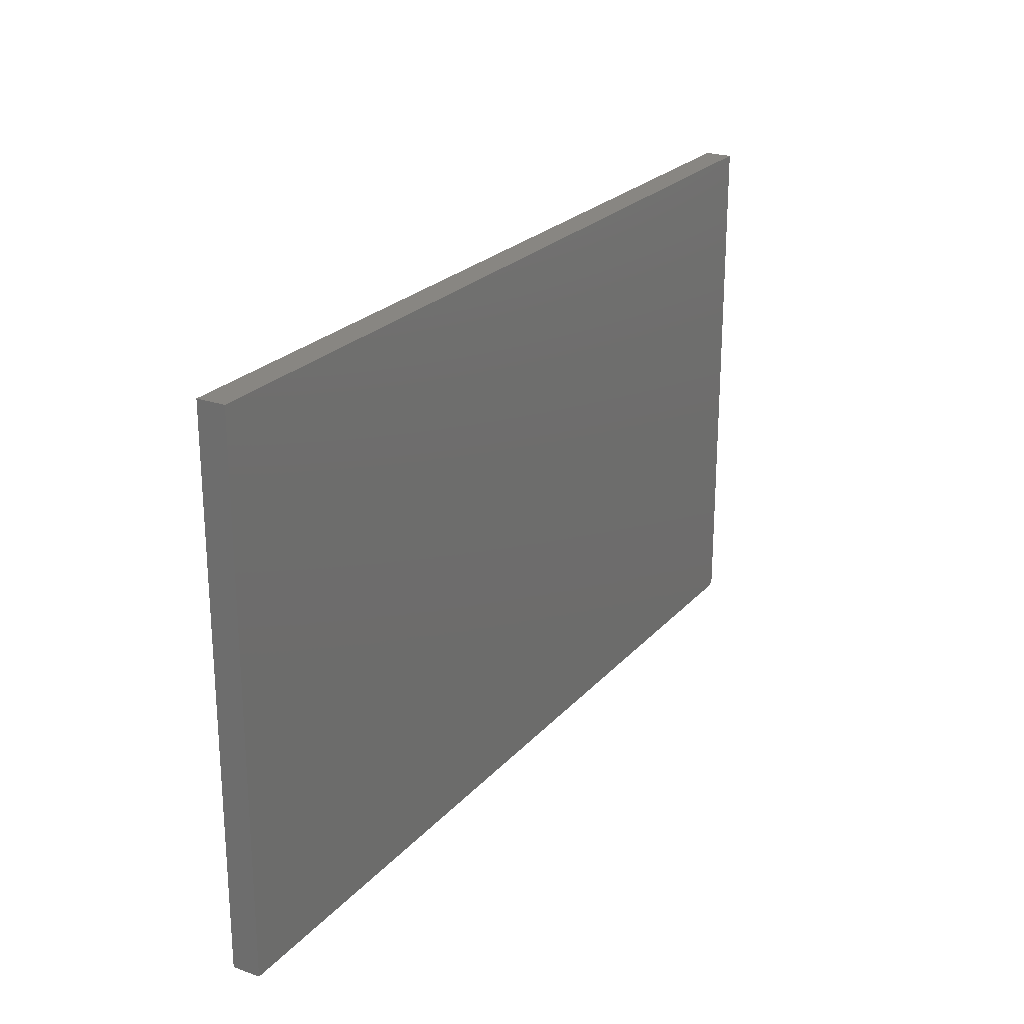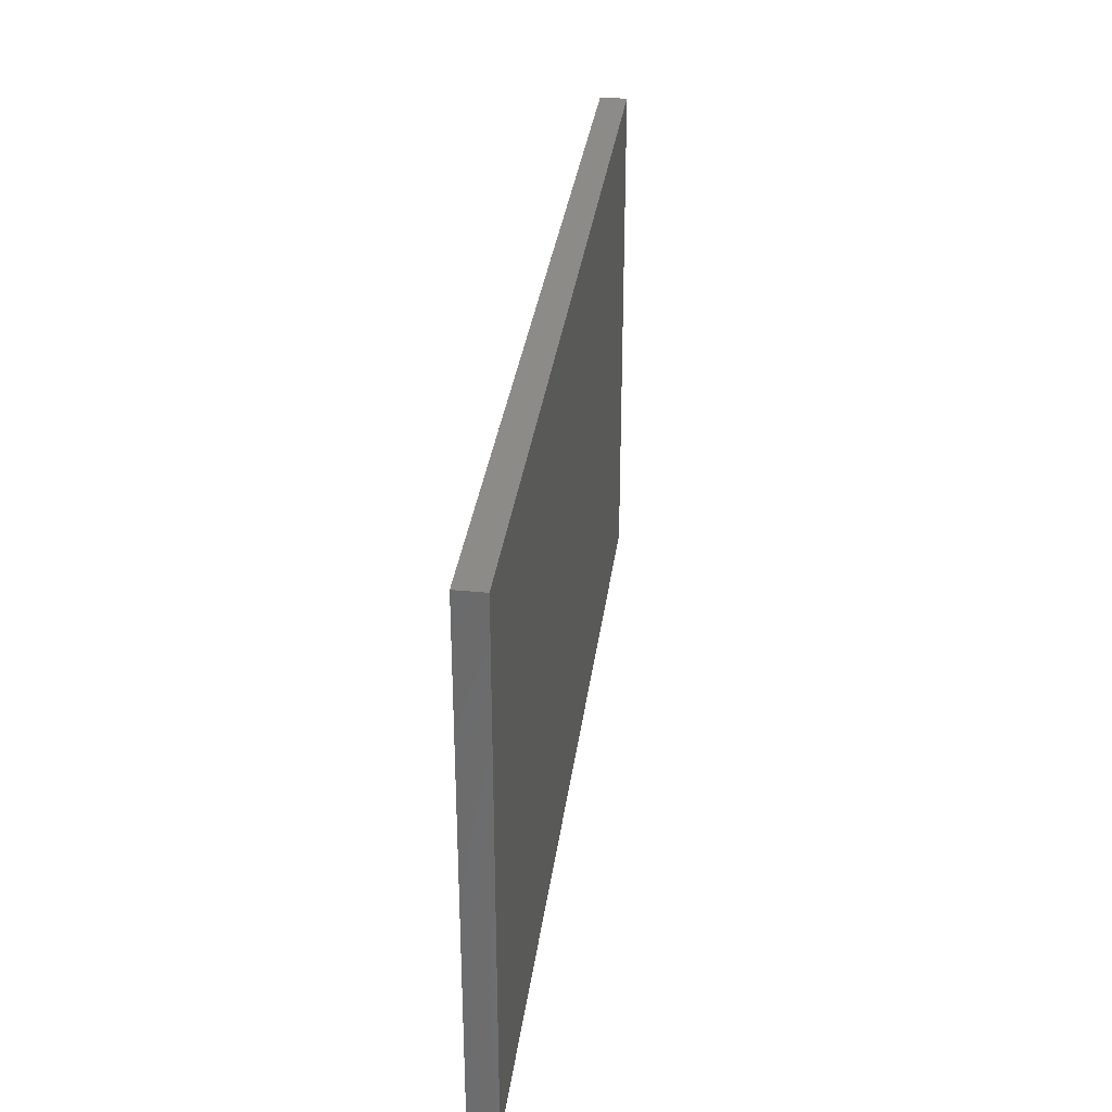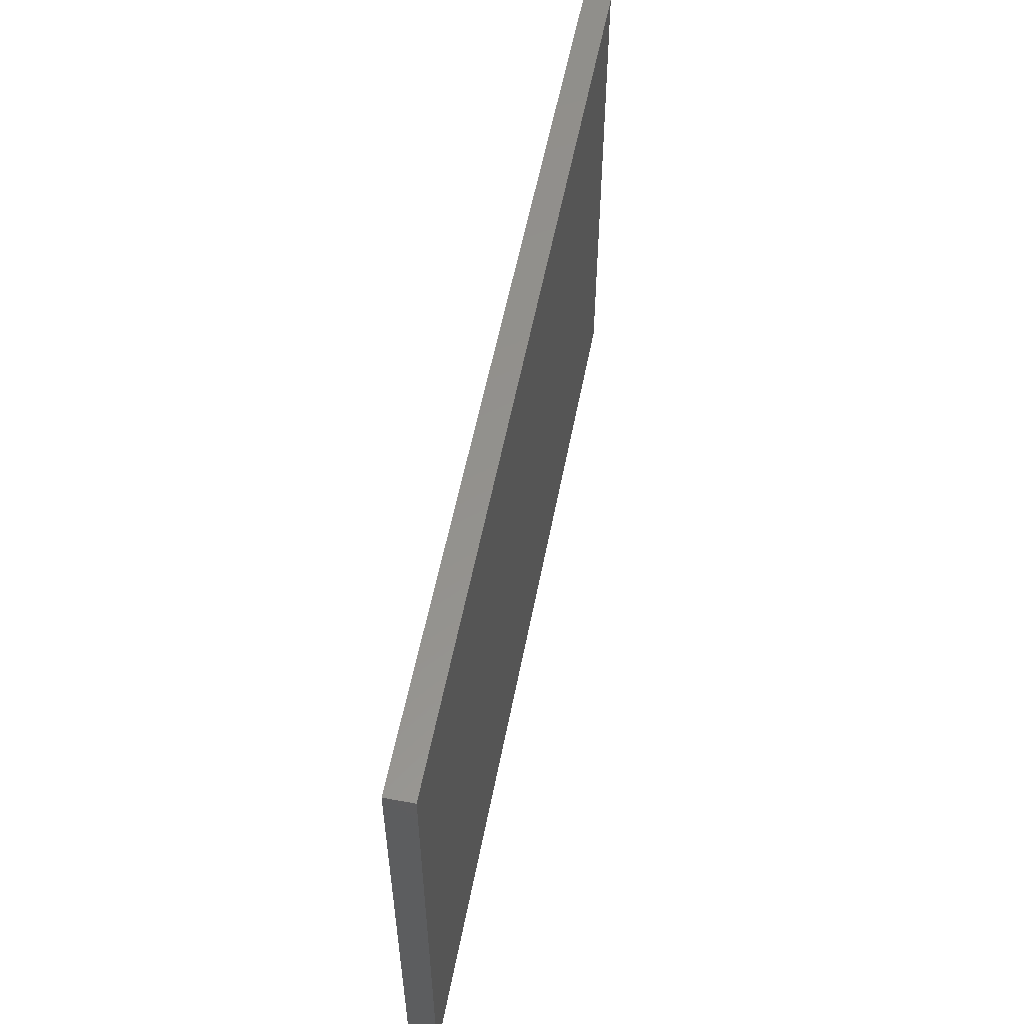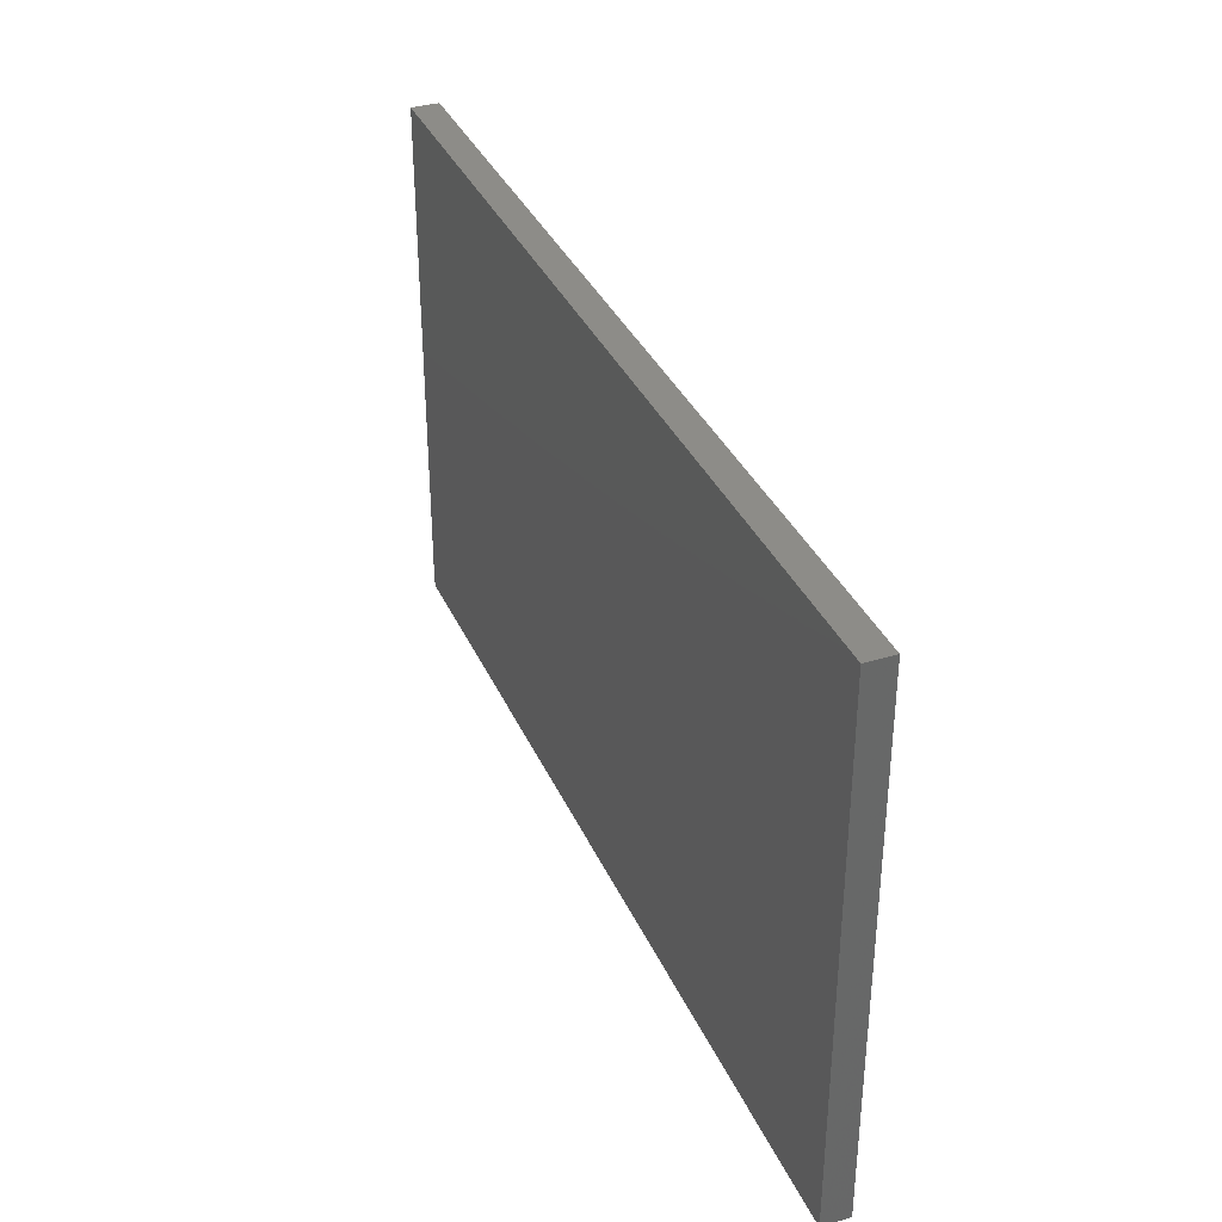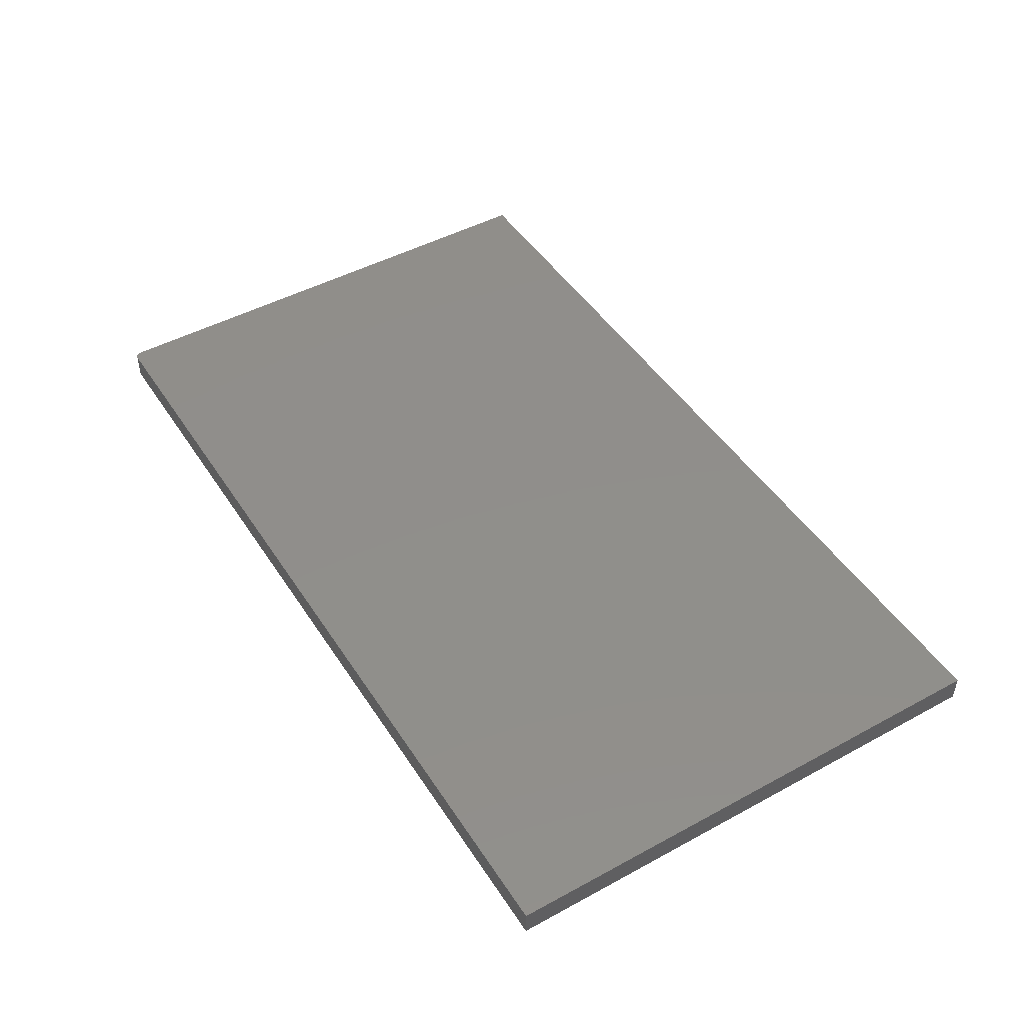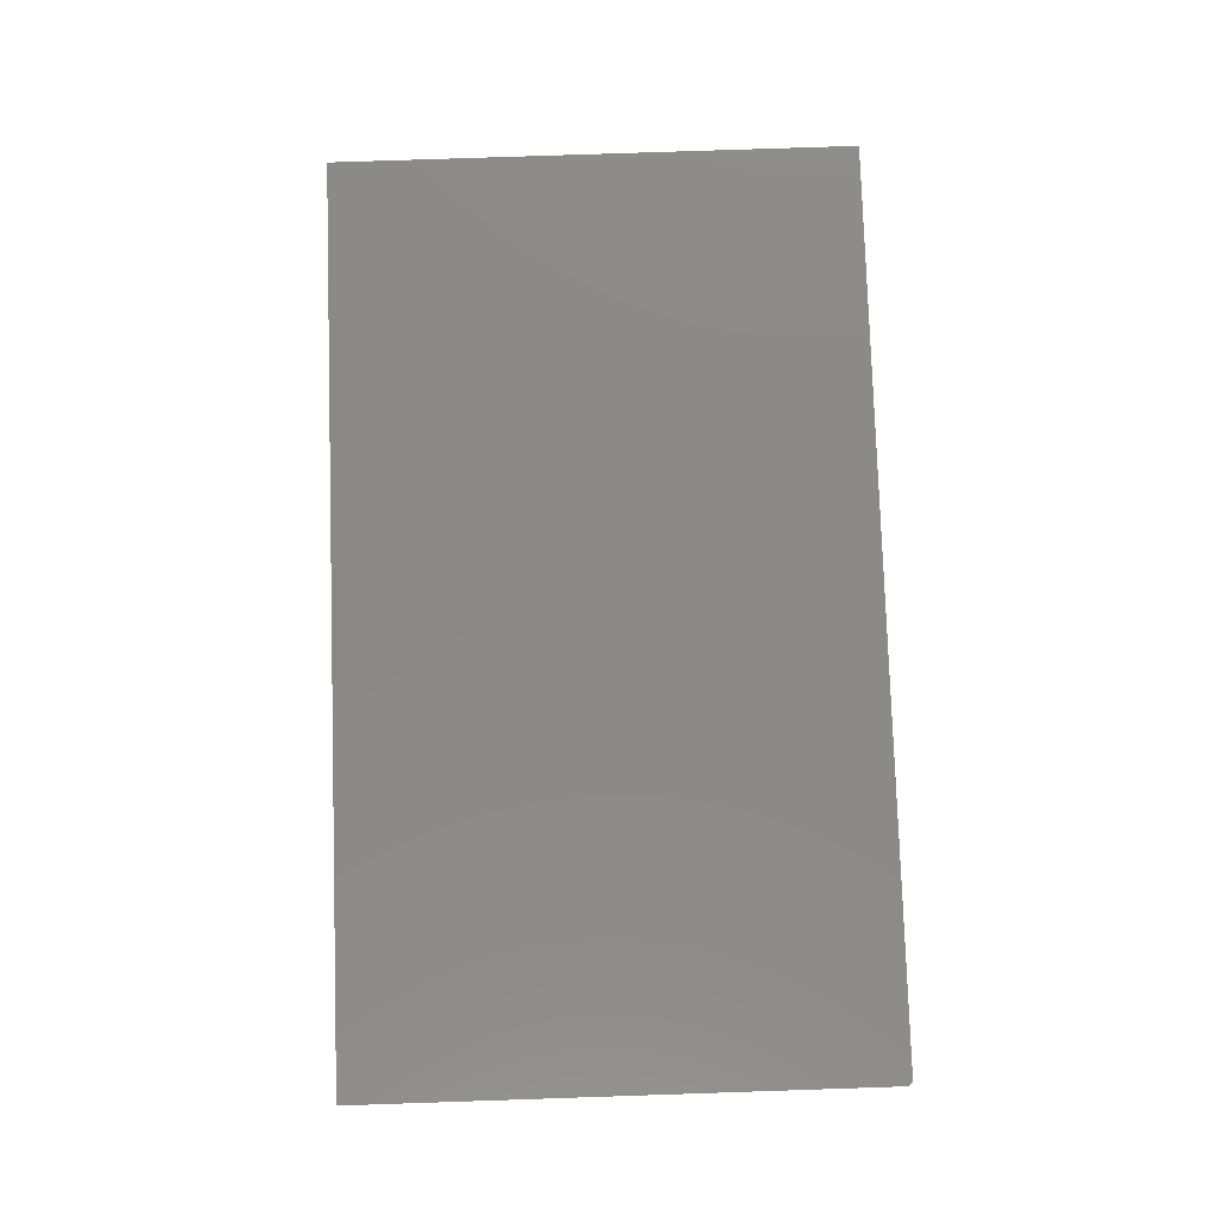
<metadata>
{"format":"stl","ext":"stl","renderer":"f3d","projection":"perspective","resolution":1024,"background":"white","views":[{"elev":23.6,"azim":-59.6,"up":"+Z"},{"elev":32.9,"azim":97.4,"up":"+Z"},{"elev":55.6,"azim":100.9,"up":"+Z"},{"elev":35.4,"azim":-111.8,"up":"+Z"},{"elev":47.3,"azim":-121.5,"up":"+Y"},{"elev":79.6,"azim":88.1,"up":"+Y"}]}
</metadata>
<code>
# stl→obj: 24 verts, 44 faces
v 0.2856 0.03125 -0.4596
v 0.2842 0.03125 -0.4603
v 0.2828 0.03125 -0.4608
v 0.2812 0.03125 -0.4609
v -0.75 0.03125 -0.4609
v -0.75 0.03125 0.1406
v 0.2891 0.03125 0.1406
v 0.2891 0.03125 -0.4531
v 0.2889 0.03125 -0.4546
v 0.2885 0.03125 -0.4561
v 0.2877 0.03125 -0.4575
v 0.2868 0.03125 -0.4586
v 0.2856 1.15e-16 -0.4596
v -0.75 0 -0.4609
v 0.2812 1.145e-16 -0.4609
v 0.2828 1.147e-16 -0.4608
v 0.2842 1.149e-16 -0.4603
v -0.75 3.339e-17 0.1406
v 0.2868 1.152e-16 -0.4586
v 0.2877 1.154e-16 -0.4575
v 0.2885 1.156e-16 -0.4561
v 0.2889 1.157e-16 -0.4546
v 0.2891 1.158e-16 -0.4531
v 0.2891 1.488e-16 0.1406
f 1 2 3
f 1 3 4
f 1 4 5
f 6 7 8
f 6 8 9
f 6 9 10
f 6 10 11
f 6 11 12
f 6 12 1
f 6 1 5
f 13 14 15
f 13 15 16
f 13 16 17
f 18 14 13
f 18 13 19
f 18 19 20
f 18 20 21
f 18 21 22
f 18 22 23
f 18 23 24
f 8 7 23
f 23 7 24
f 5 4 14
f 14 4 15
f 15 4 16
f 16 4 3
f 16 3 17
f 17 3 2
f 17 2 13
f 13 2 1
f 13 1 19
f 19 1 12
f 19 12 20
f 20 12 11
f 20 11 21
f 21 11 10
f 21 10 22
f 22 10 9
f 22 9 23
f 23 9 8
f 6 5 18
f 18 5 14
f 7 6 24
f 24 6 18

</code>
